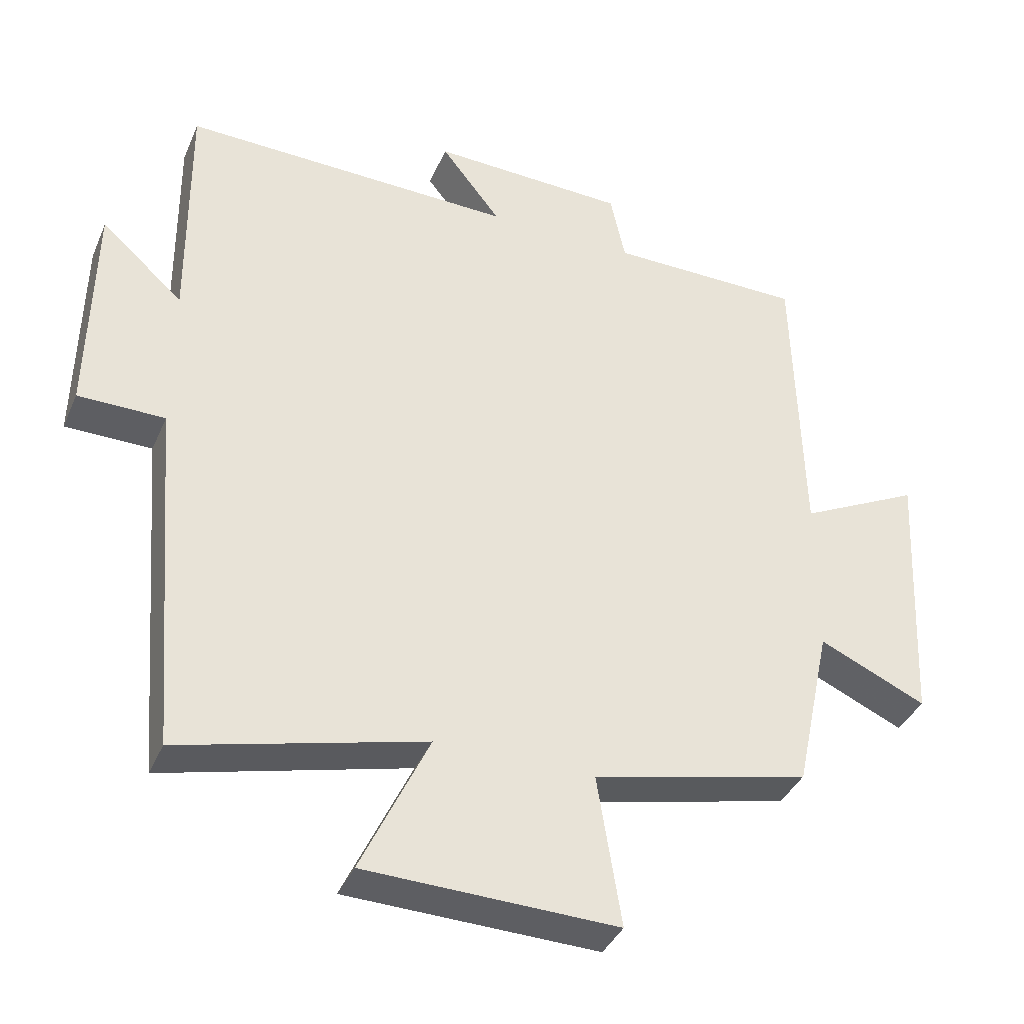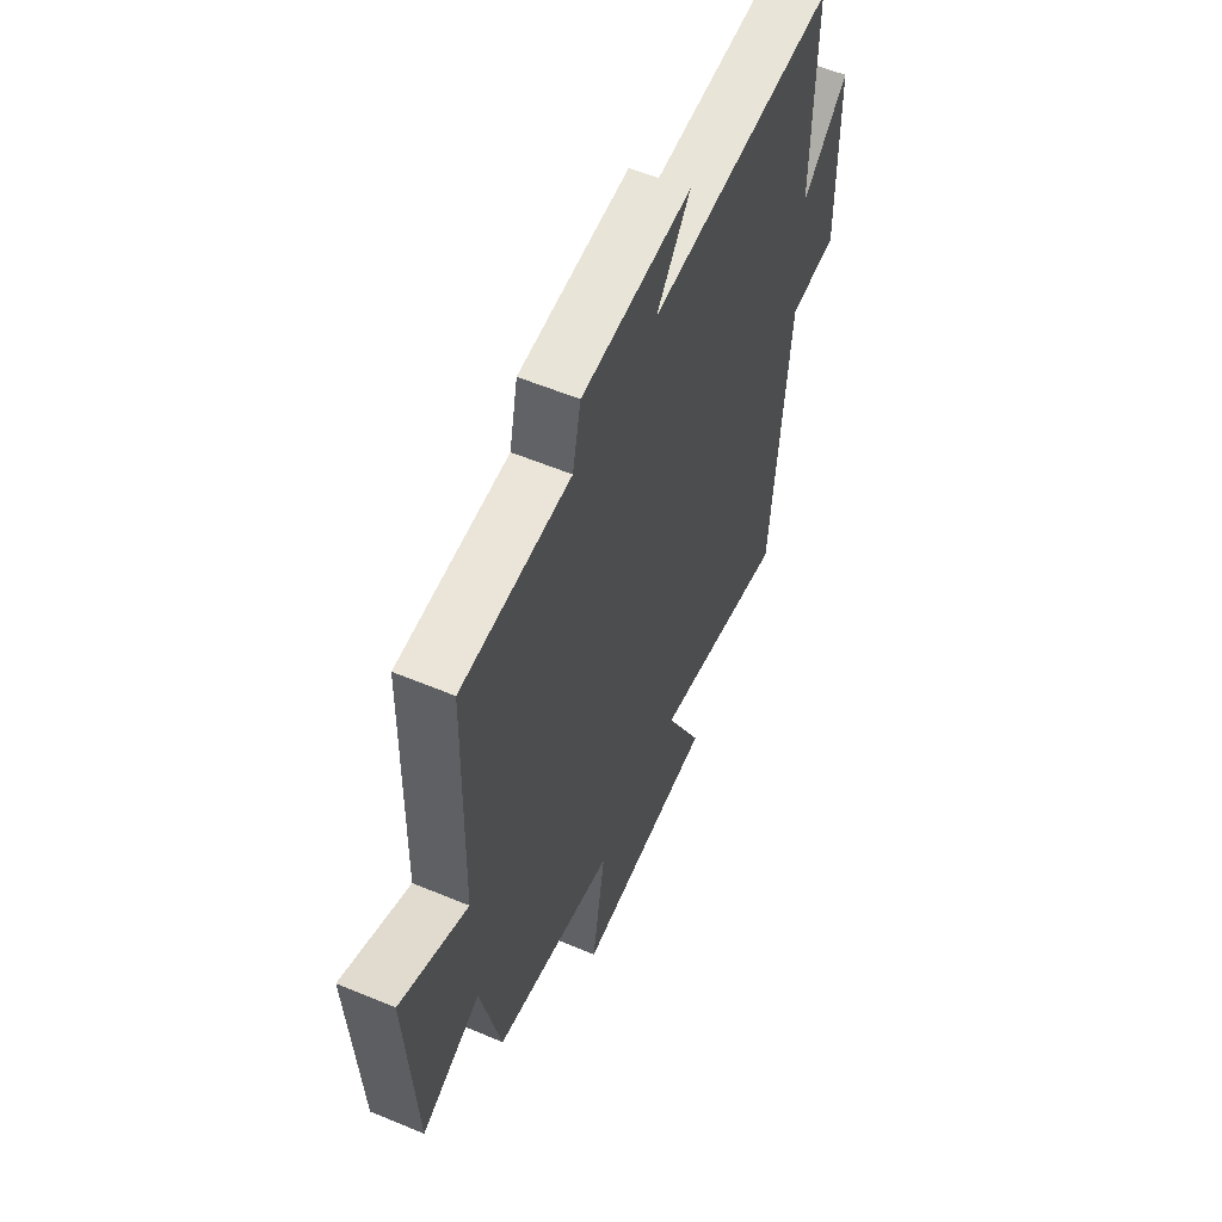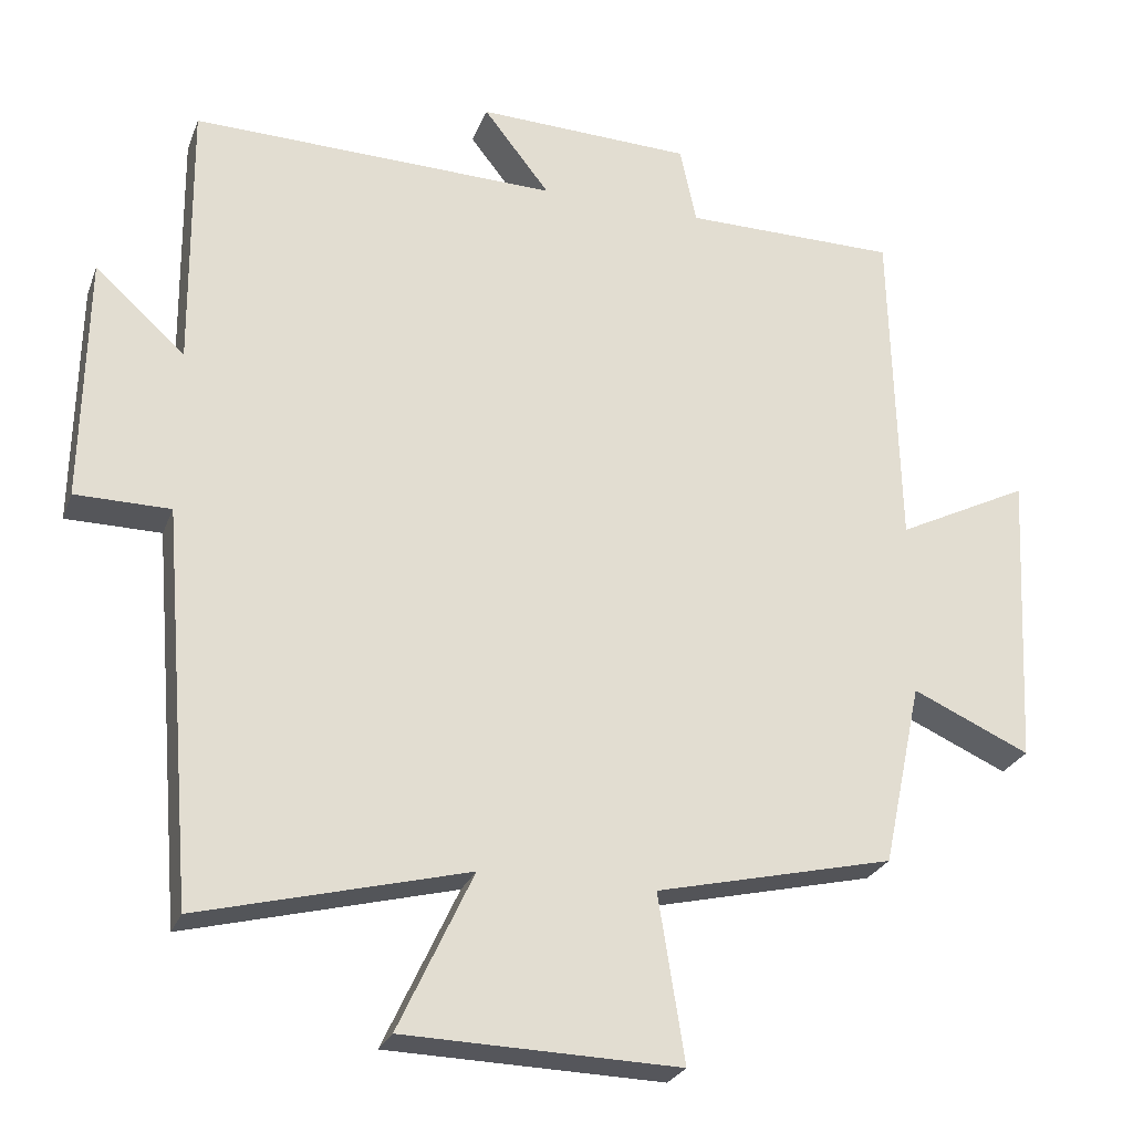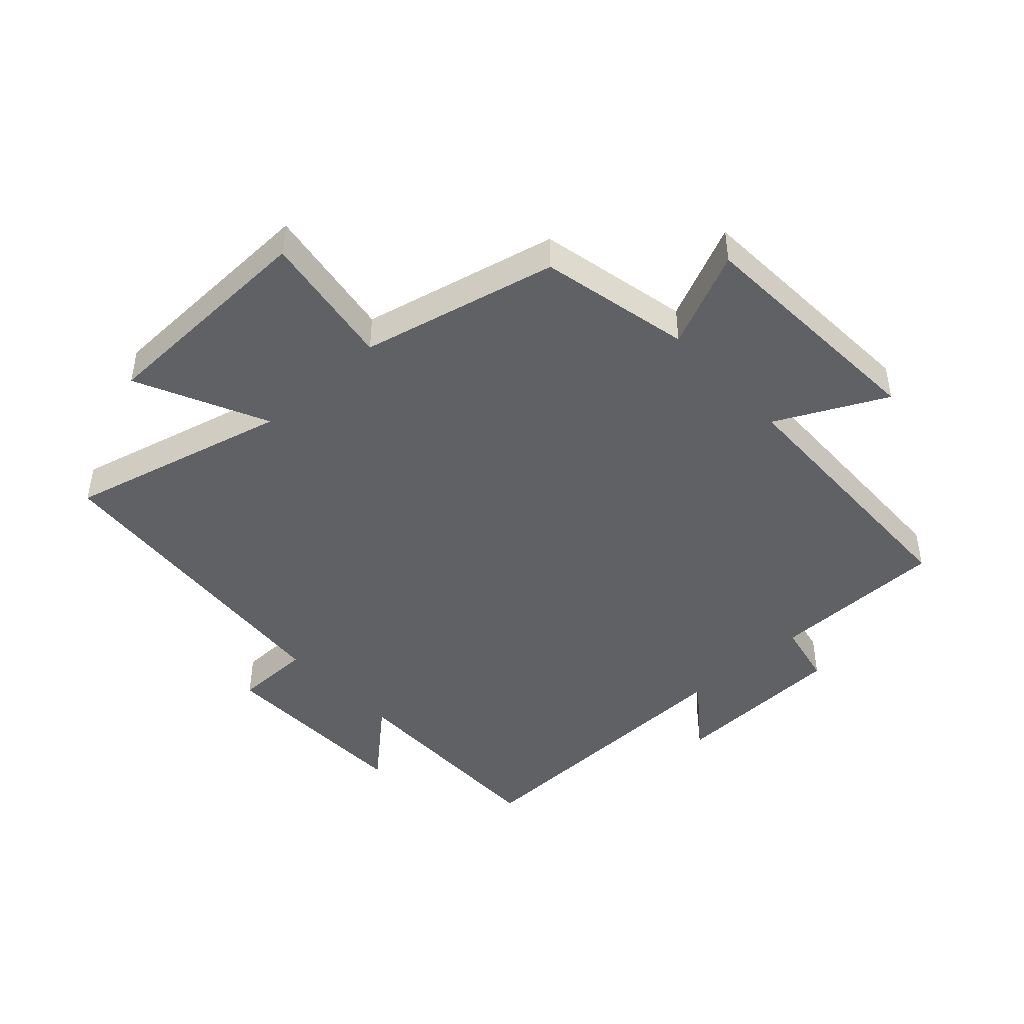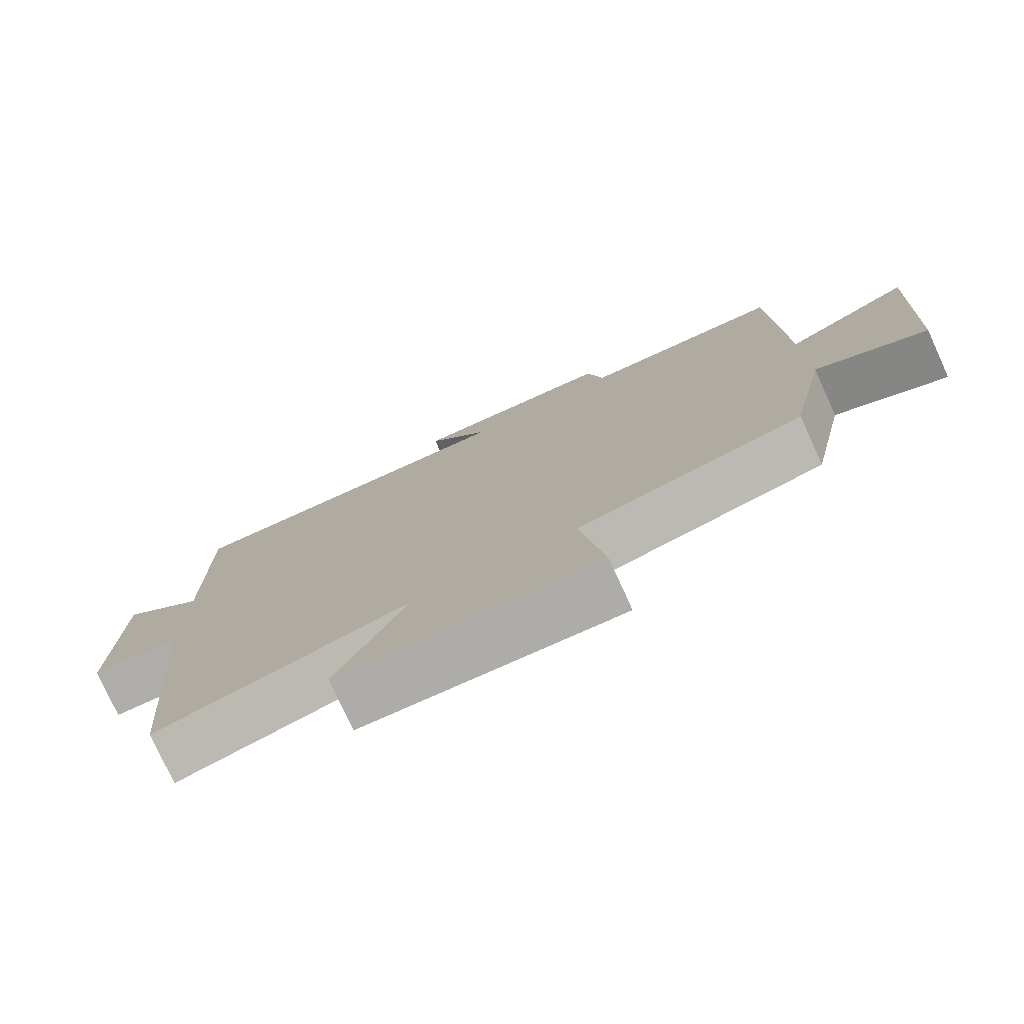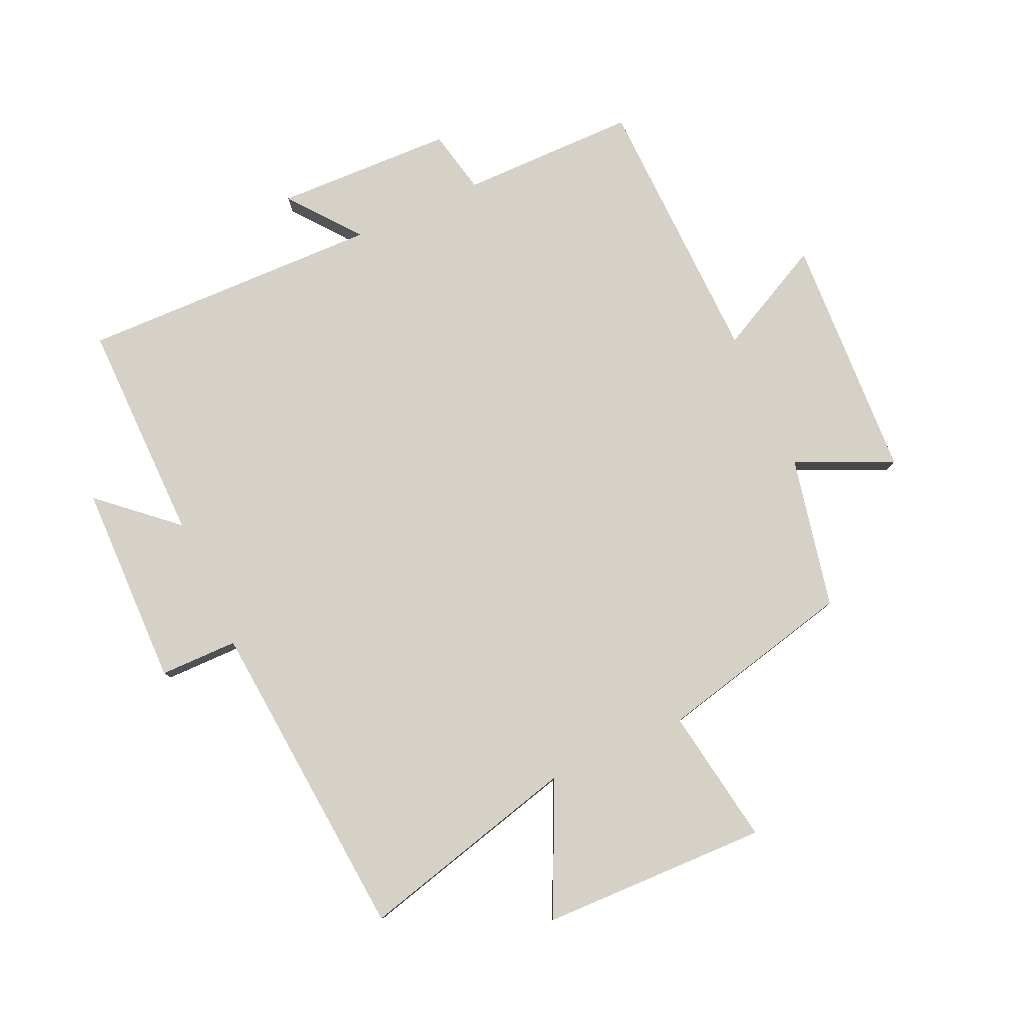
<metadata>
{"format":"obj","ext":"obj","renderer":"f3d","projection":"perspective","resolution":1024,"background":"white","views":[{"elev":-38.3,"azim":158.3,"up":"+Z"},{"elev":58.2,"azim":-66.7,"up":"+Z"},{"elev":-25.8,"azim":162.1,"up":"+Z"},{"elev":-45.4,"azim":-137.3,"up":"+Y"},{"elev":-77.7,"azim":-155.5,"up":"+Z"},{"elev":79.7,"azim":155.5,"up":"+Y"}]}
</metadata>
<code>
v 0.503 0.07 0.512
v 0.5 0.07 0.153
v 0.62 0.07 0.26
v 0.626 0.07 -0.068
v 0.5 0.07 -0.069
v 0.457 0.07 -0.591
v 0.101 0.07 -0.5
v 0.2 0.07 -0.711
v -0.166 0.07 -0.721
v -0.131 0.07 -0.5
v -0.448 0.07 -0.426
v -0.5 0.07 -0.182
v -0.656 0.07 -0.252
v -0.676 0.07 0.144
v -0.5 0.07 0.056
v -0.489 0.07 0.498
v -0.205 0.07 0.5
v -0.183 0.07 0.603
v 0.103 0.07 0.613
v 0.015 0.07 0.5
v 0.503 0 0.512
v 0.5 0 0.153
v 0.62 0 0.26
v 0.626 0 -0.068
v 0.5 0 -0.069
v 0.457 0 -0.591
v 0.101 0 -0.5
v 0.2 0 -0.711
v -0.166 0 -0.721
v -0.131 0 -0.5
v -0.448 0 -0.426
v -0.5 0 -0.182
v -0.656 0 -0.252
v -0.676 0 0.144
v -0.5 0 0.056
v -0.489 0 0.498
v -0.205 0 0.5
v -0.183 0 0.603
v 0.103 0 0.613
v 0.015 0 0.5
f 17 18 19 20
f 15 16 17 20
f 15 20 1 2
f 12 13 14 15
f 12 15 2
f 11 12 2
f 10 11 2
f 7 8 9 10
f 7 10 2 3
f 5 6 7
f 5 7 3
f 3 4 5
f 40 39 38 37
f 40 37 36 35
f 22 21 40 35
f 35 34 33 32
f 22 35 32
f 22 32 31
f 22 31 30
f 30 29 28 27
f 23 22 30 27
f 27 26 25
f 23 27 25
f 25 24 23
f 1 21 22 2
f 2 22 23 3
f 3 23 24 4
f 4 24 25 5
f 5 25 26 6
f 6 26 27 7
f 7 27 28 8
f 8 28 29 9
f 9 29 30 10
f 10 30 31 11
f 11 31 32 12
f 12 32 33 13
f 13 33 34 14
f 14 34 35 15
f 15 35 36 16
f 16 36 37 17
f 17 37 38 18
f 18 38 39 19
f 19 39 40 20
f 20 40 21 1

</code>
